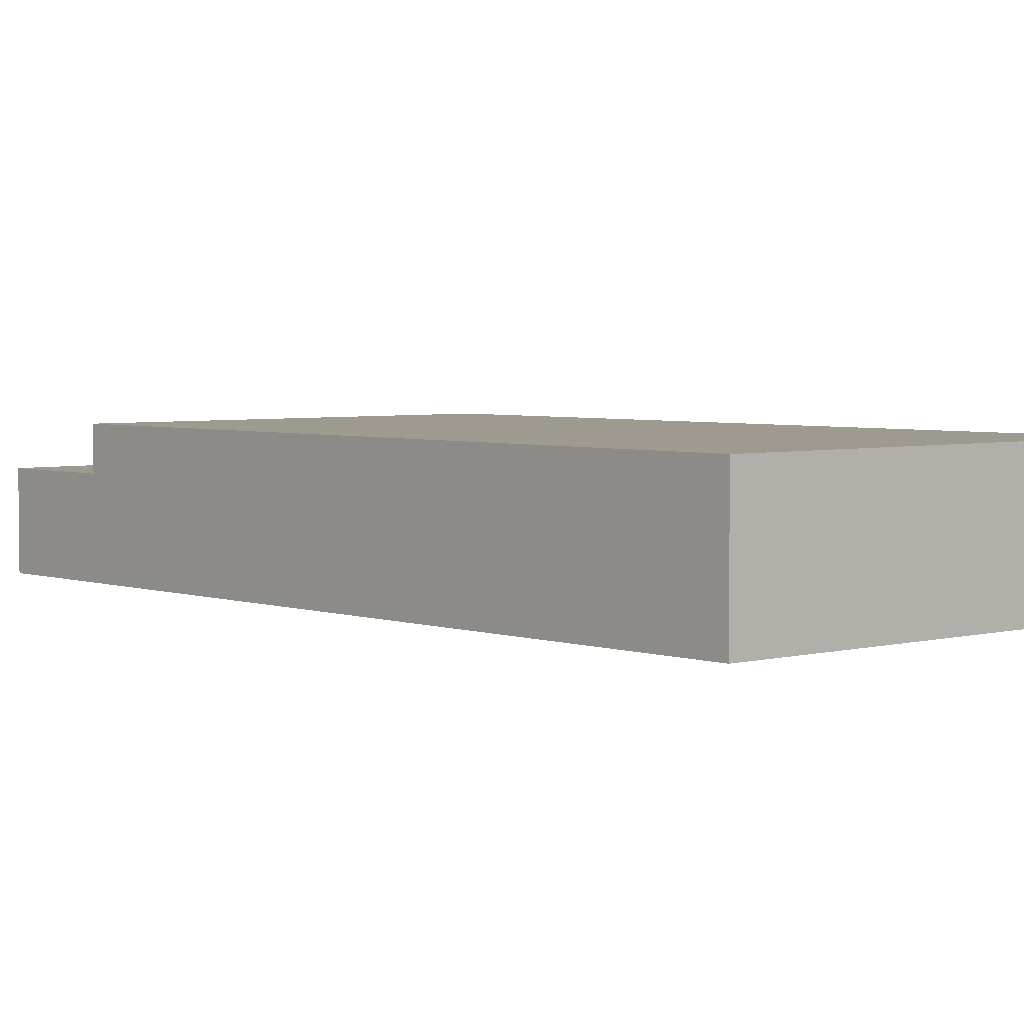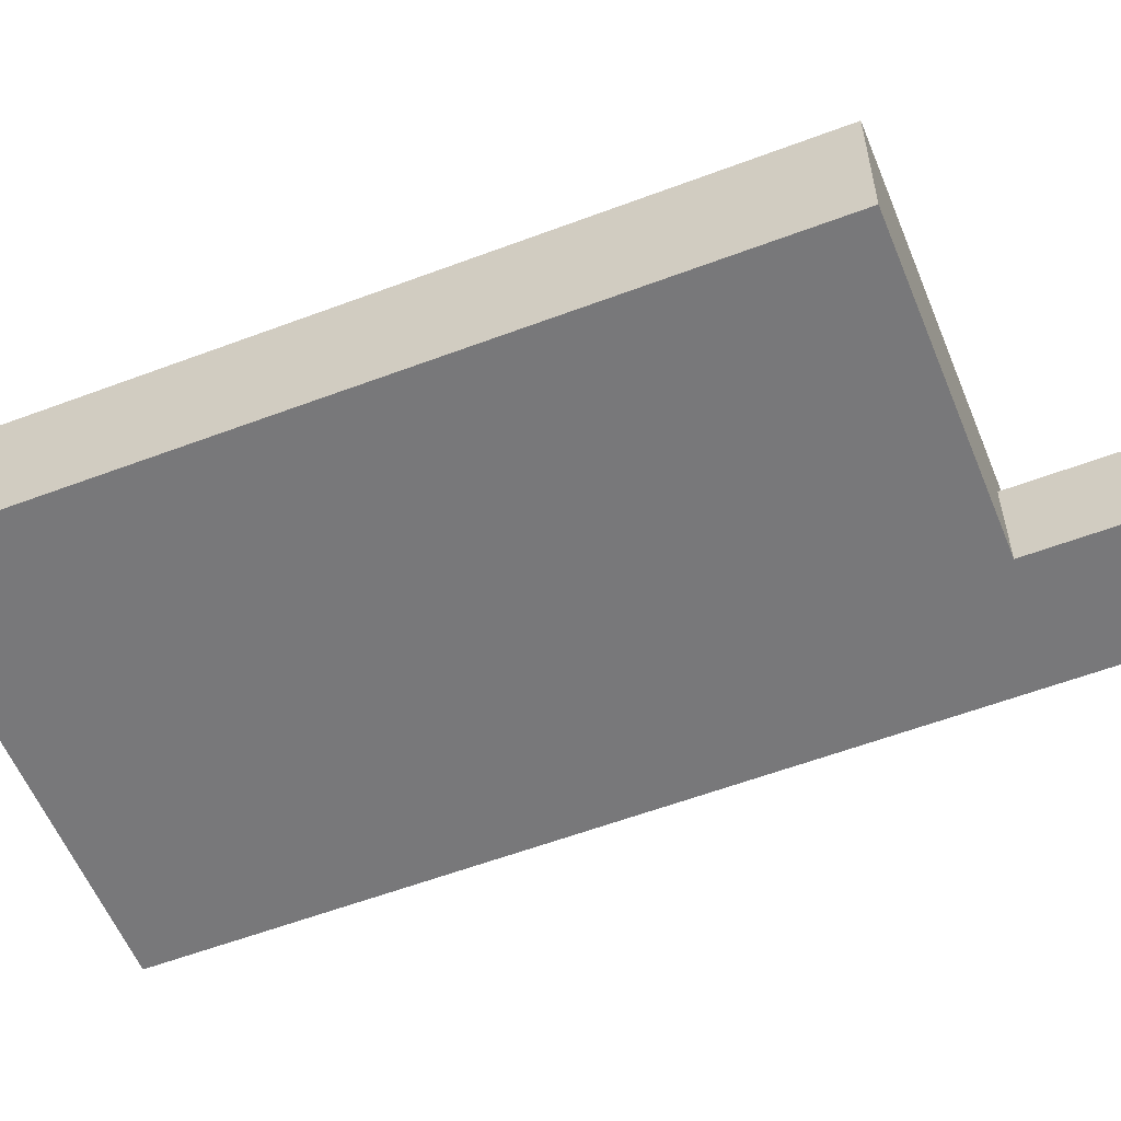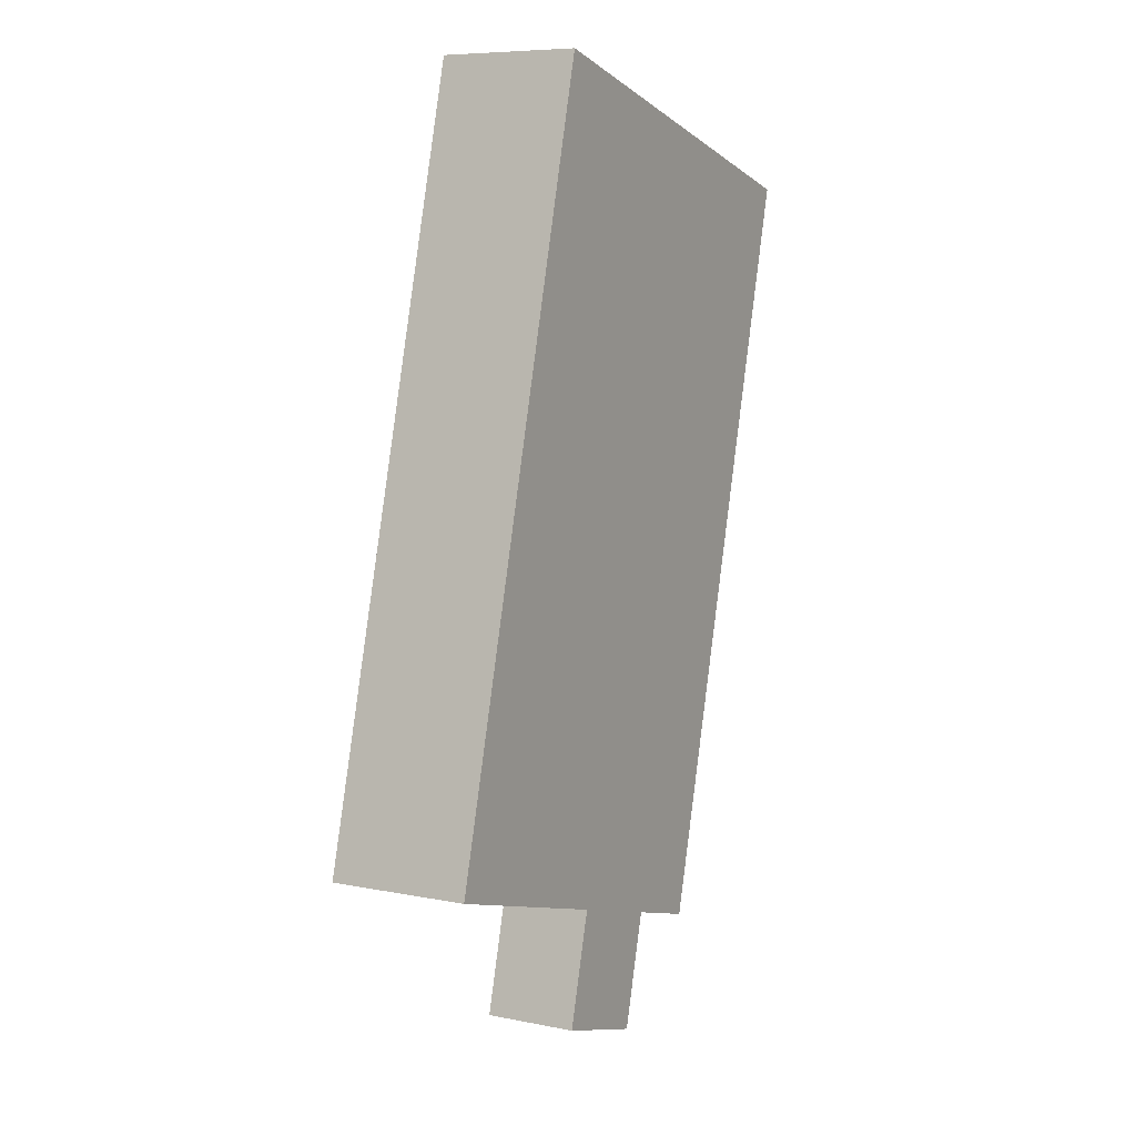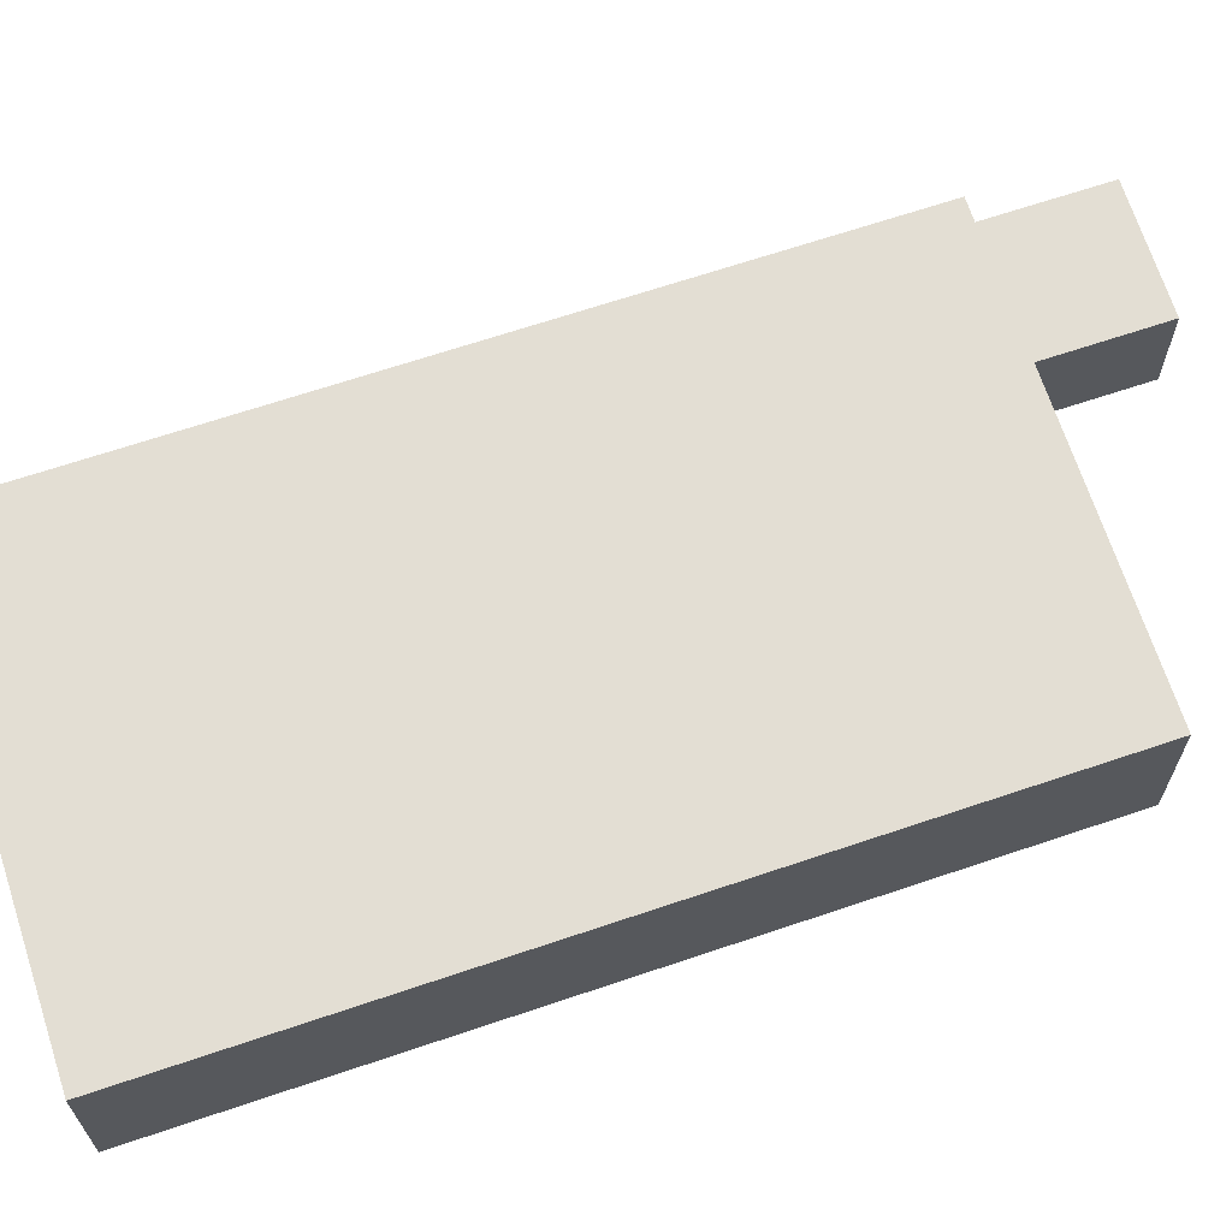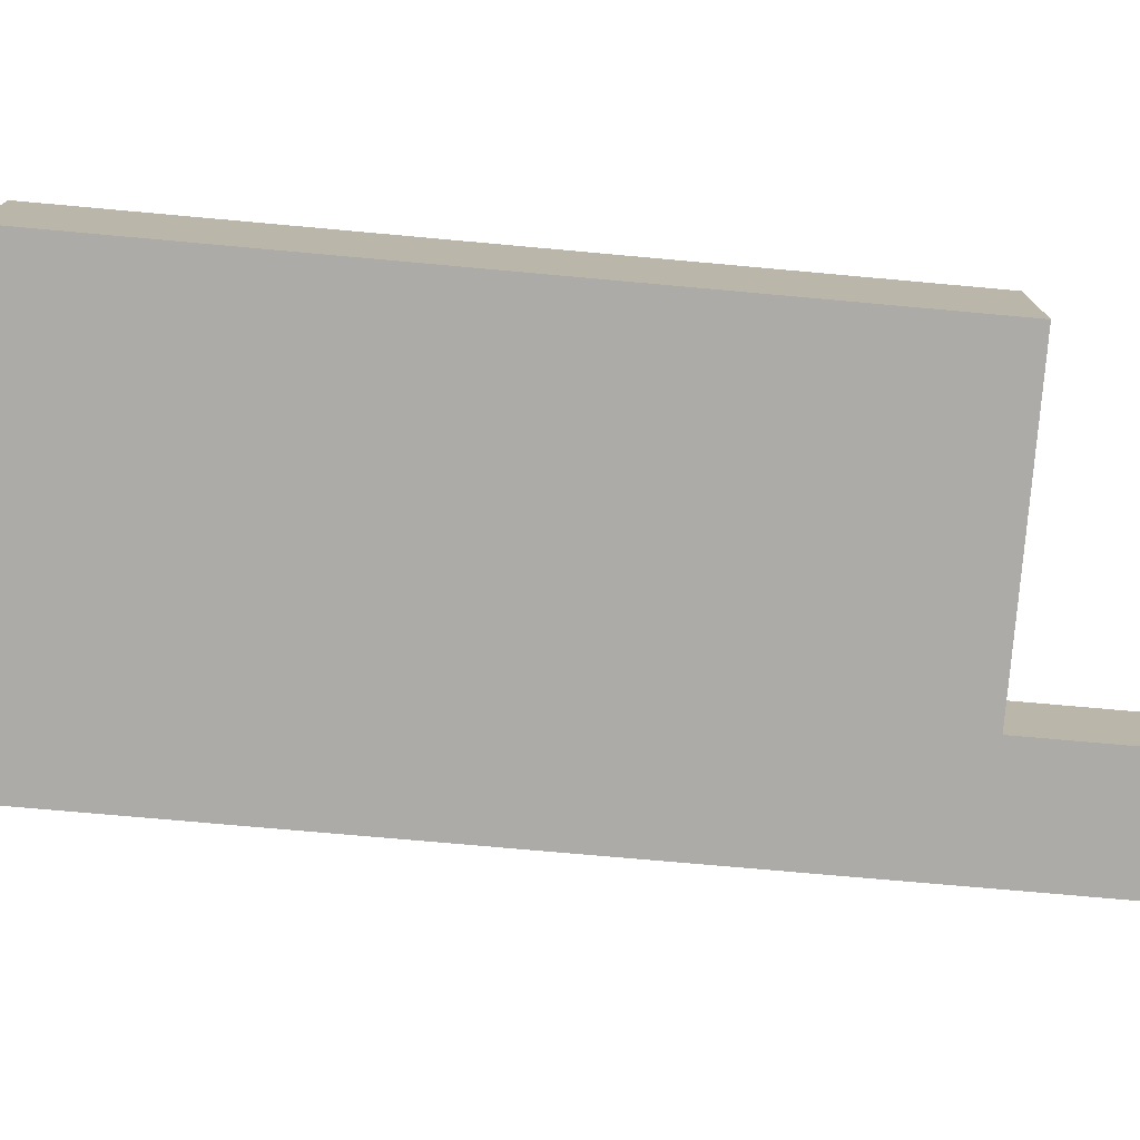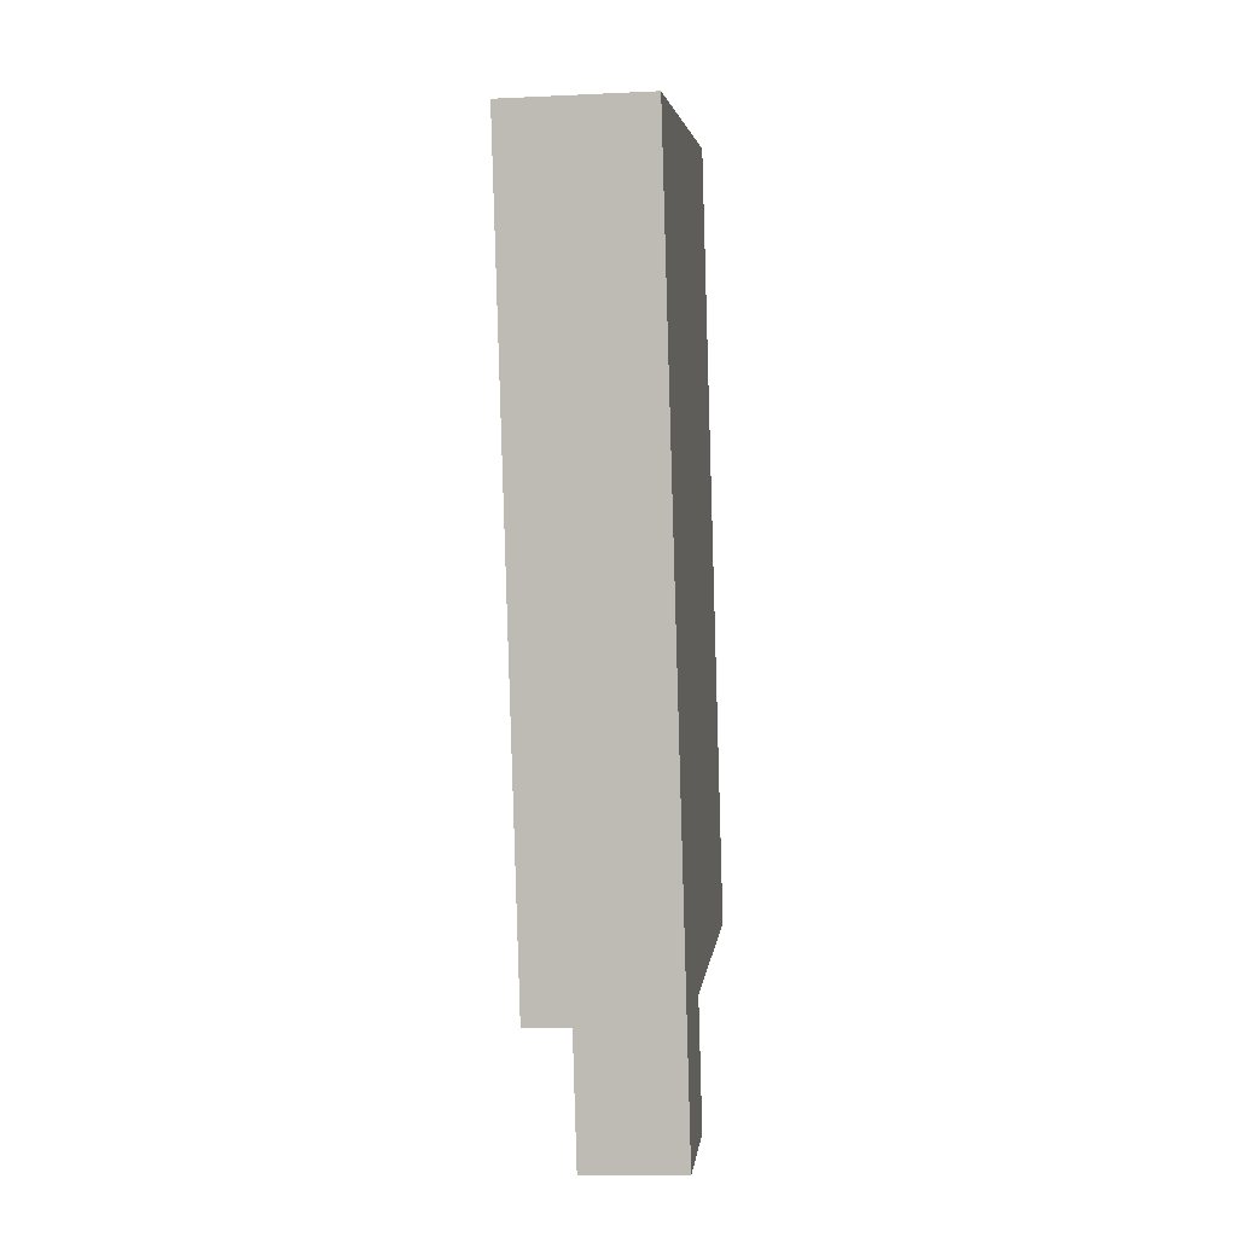
<metadata>
{"format":"obj","ext":"obj","renderer":"f3d","projection":"perspective","resolution":1024,"background":"white","views":[{"elev":3.9,"azim":-56.5,"up":"+Y"},{"elev":-57.6,"azim":96.7,"up":"+Y"},{"elev":7.6,"azim":119.7,"up":"+Z"},{"elev":67.3,"azim":56.6,"up":"+Y"},{"elev":-76.4,"azim":70.2,"up":"+Y"},{"elev":-10.9,"azim":-83.4,"up":"+Z"}]}
</metadata>
<code>
v  24.7 -4.152e-16 6.781
v  18.51 2.592e-15 -42.33
v  36.27 2.293e-15 -37.45
v  11.65 2.707e-15 -44.21
v  0 0 0
v  6.86 -1.153e-16 1.884
v  13.55 3.147e-15 -51.4
v  20.39 3.029e-15 -49.46
v  24.7 8.319 6.781
v  6.86 8.319 1.883
v  0.0001769 8.319 -0.0002632
v  11.65 5.713 -44.21
v  13.55 5.713 -51.4
v  11.65 8.319 -44.21
v  18.51 8.319 -42.33
v  36.27 8.319 -37.45
v  18.51 5.713 -42.33
v  20.39 5.713 -49.46
g defaultobject
f 1 2 3
f 2 1 4
f 4 1 5
f 5 1 6
f 2 7 8
f 7 2 4
f 1 2 3
f 2 1 4
f 4 1 5
f 5 1 6
f 2 7 8
f 7 2 4
f 9 6 1
f 6 9 10
f 6 10 5
f 5 10 11
f 7 12 13
f 12 7 4
f 12 11 14
f 11 12 4
f 11 4 5
f 3 15 16
f 15 3 17
f 17 3 2
f 17 14 15
f 14 17 12
f 13 8 7
f 8 13 18
f 8 17 2
f 17 8 18
f 3 9 1
f 9 3 16
f 9 6 1
f 6 9 10
f 6 10 5
f 5 10 11
f 7 12 13
f 12 7 4
f 12 11 14
f 11 12 4
f 11 4 5
f 3 15 16
f 15 3 17
f 17 3 2
f 17 14 15
f 14 17 12
f 13 8 7
f 8 13 18
f 8 17 2
f 17 8 18
f 3 9 1
f 9 3 16
f 16 10 9
f 10 16 11
f 11 16 15
f 11 15 14
f 18 12 17
f 12 18 13
f 16 10 9
f 10 16 11
f 11 16 15
f 11 15 14
f 18 12 17
f 12 18 13

</code>
